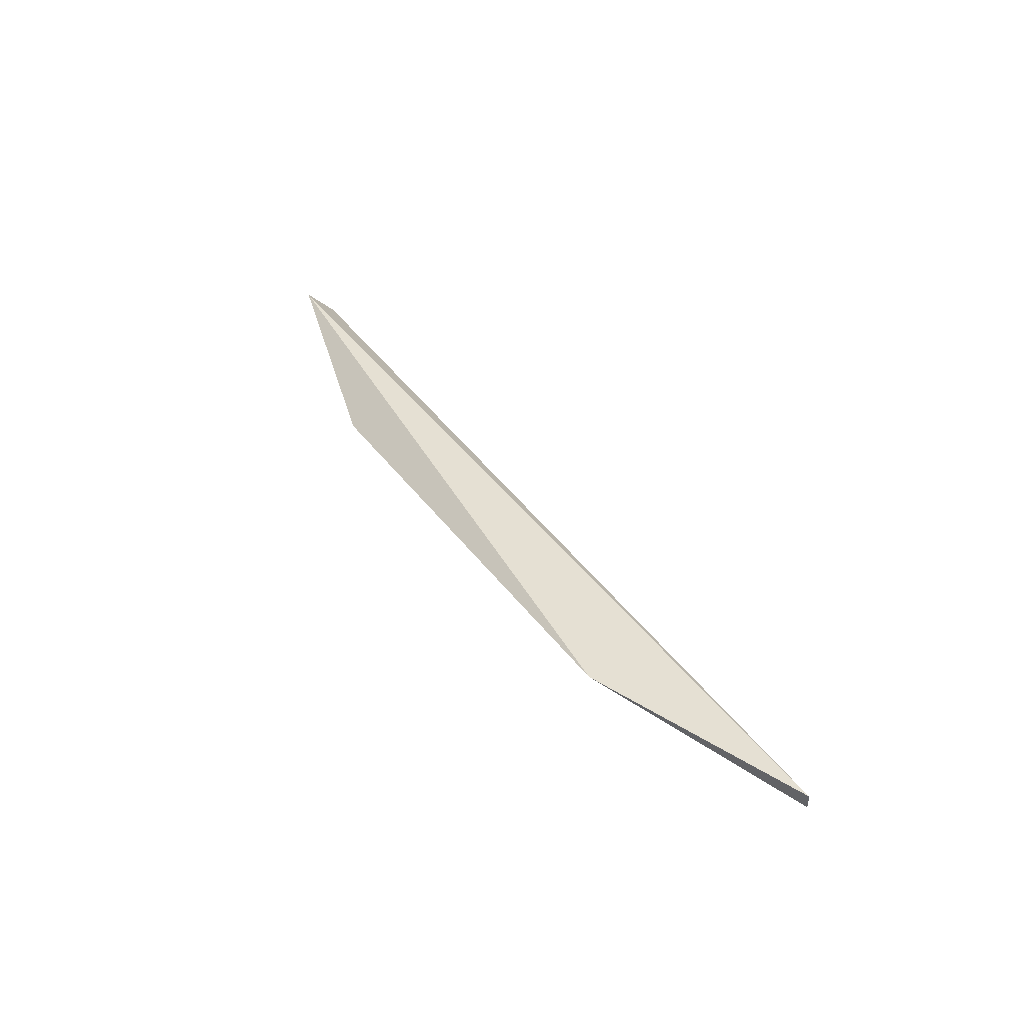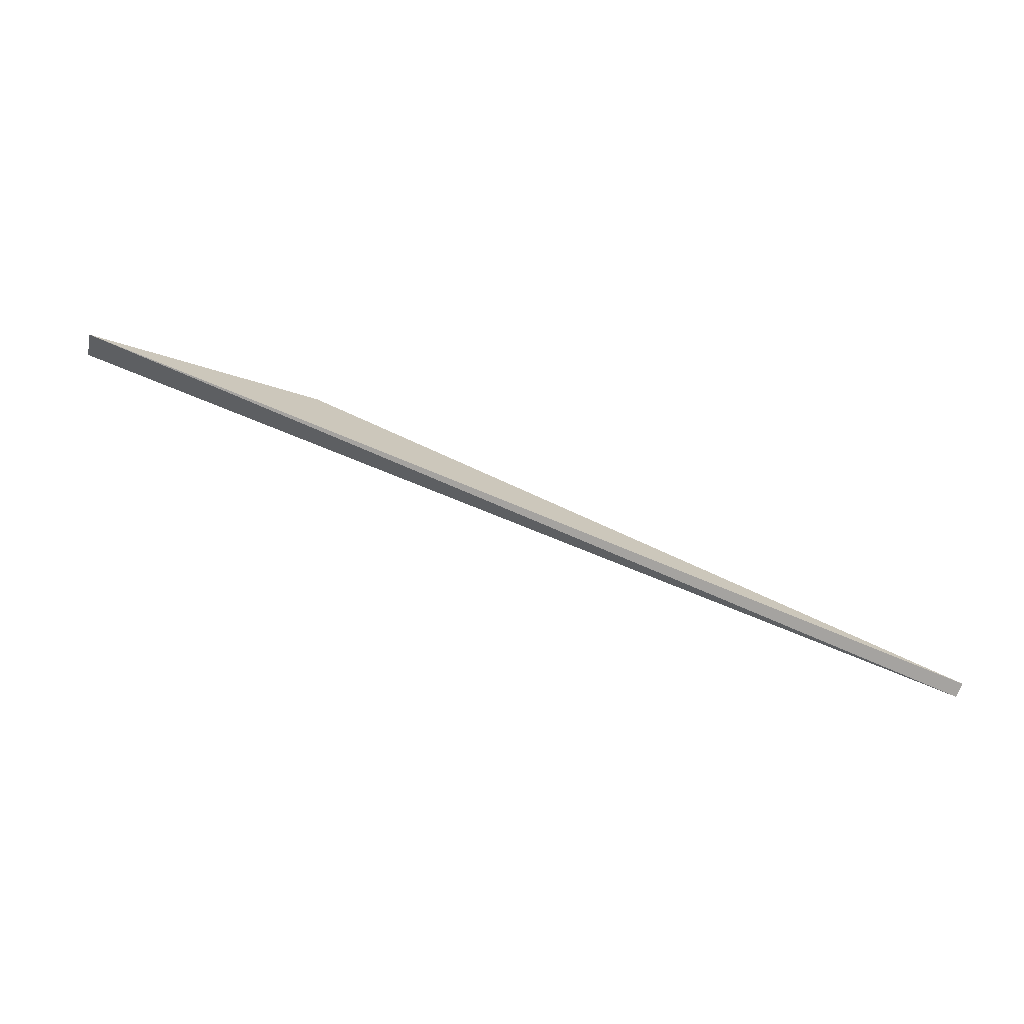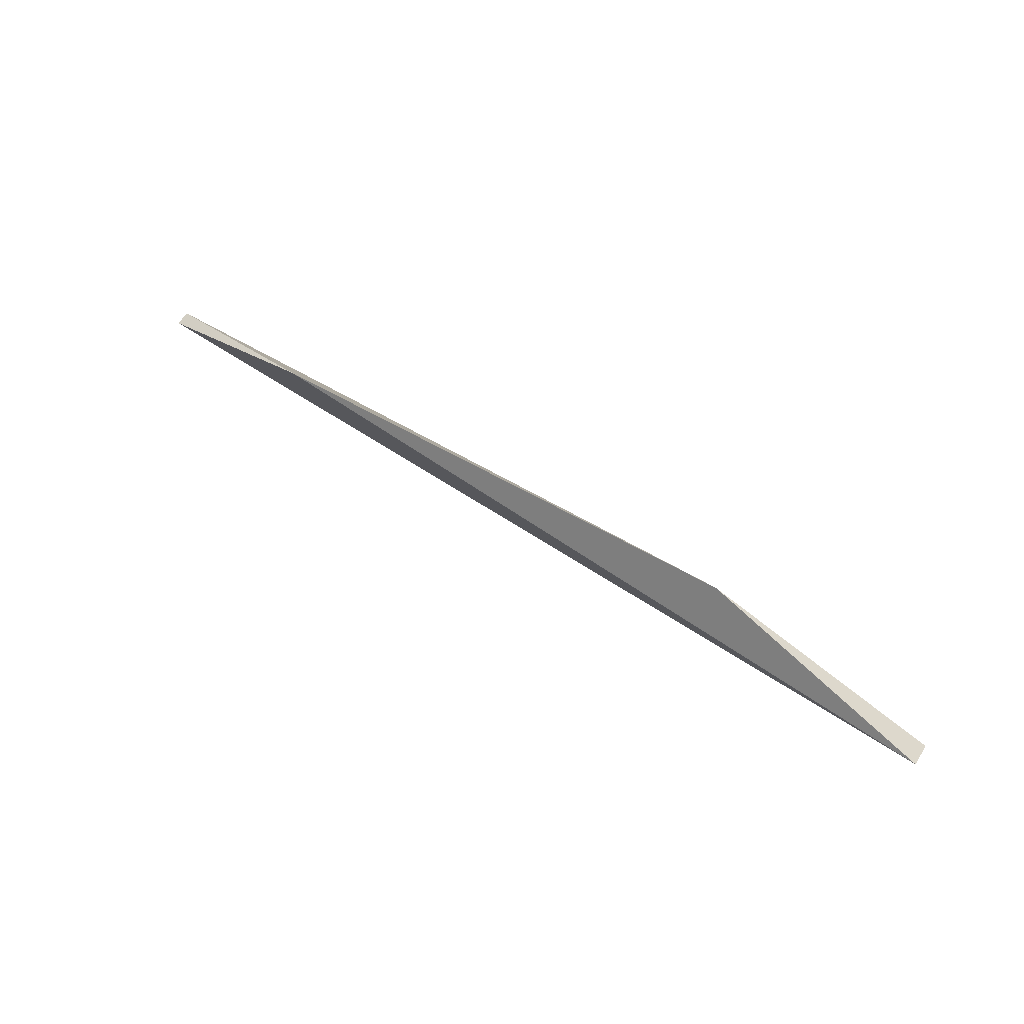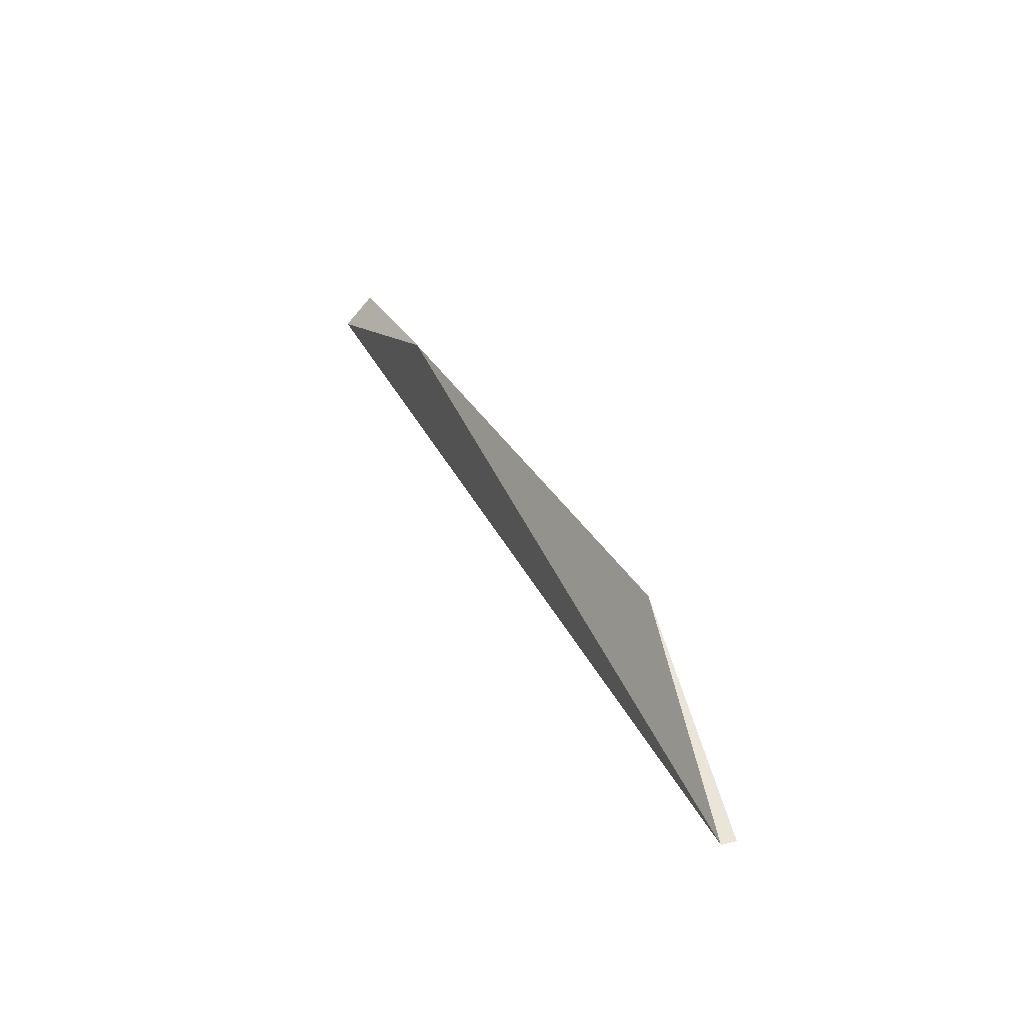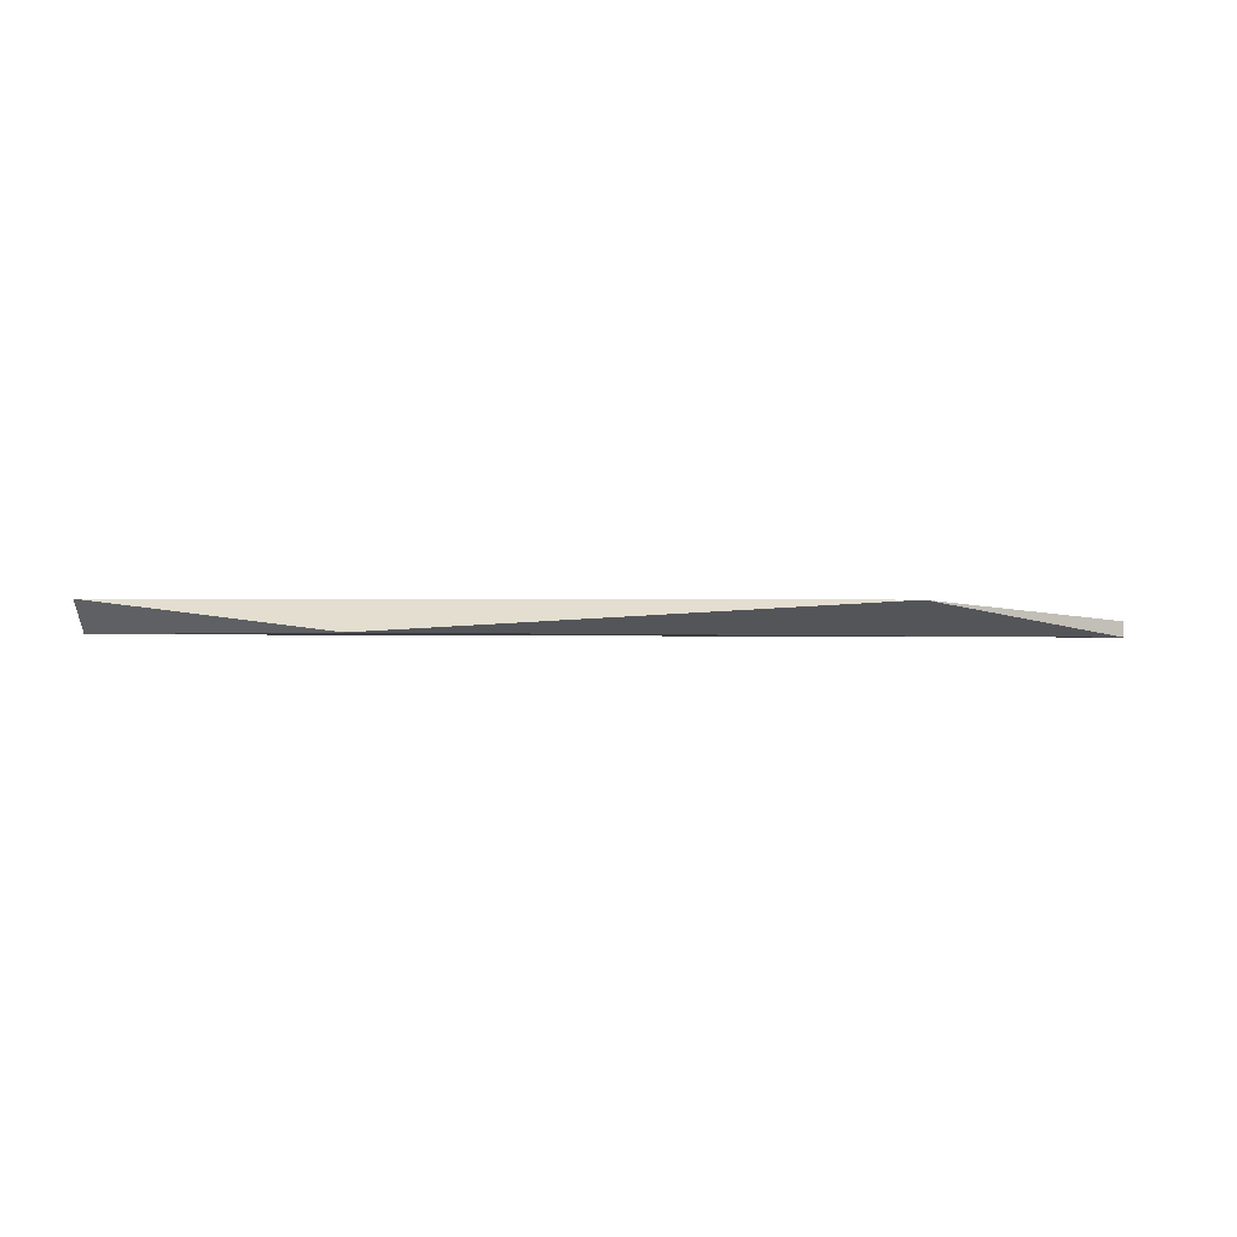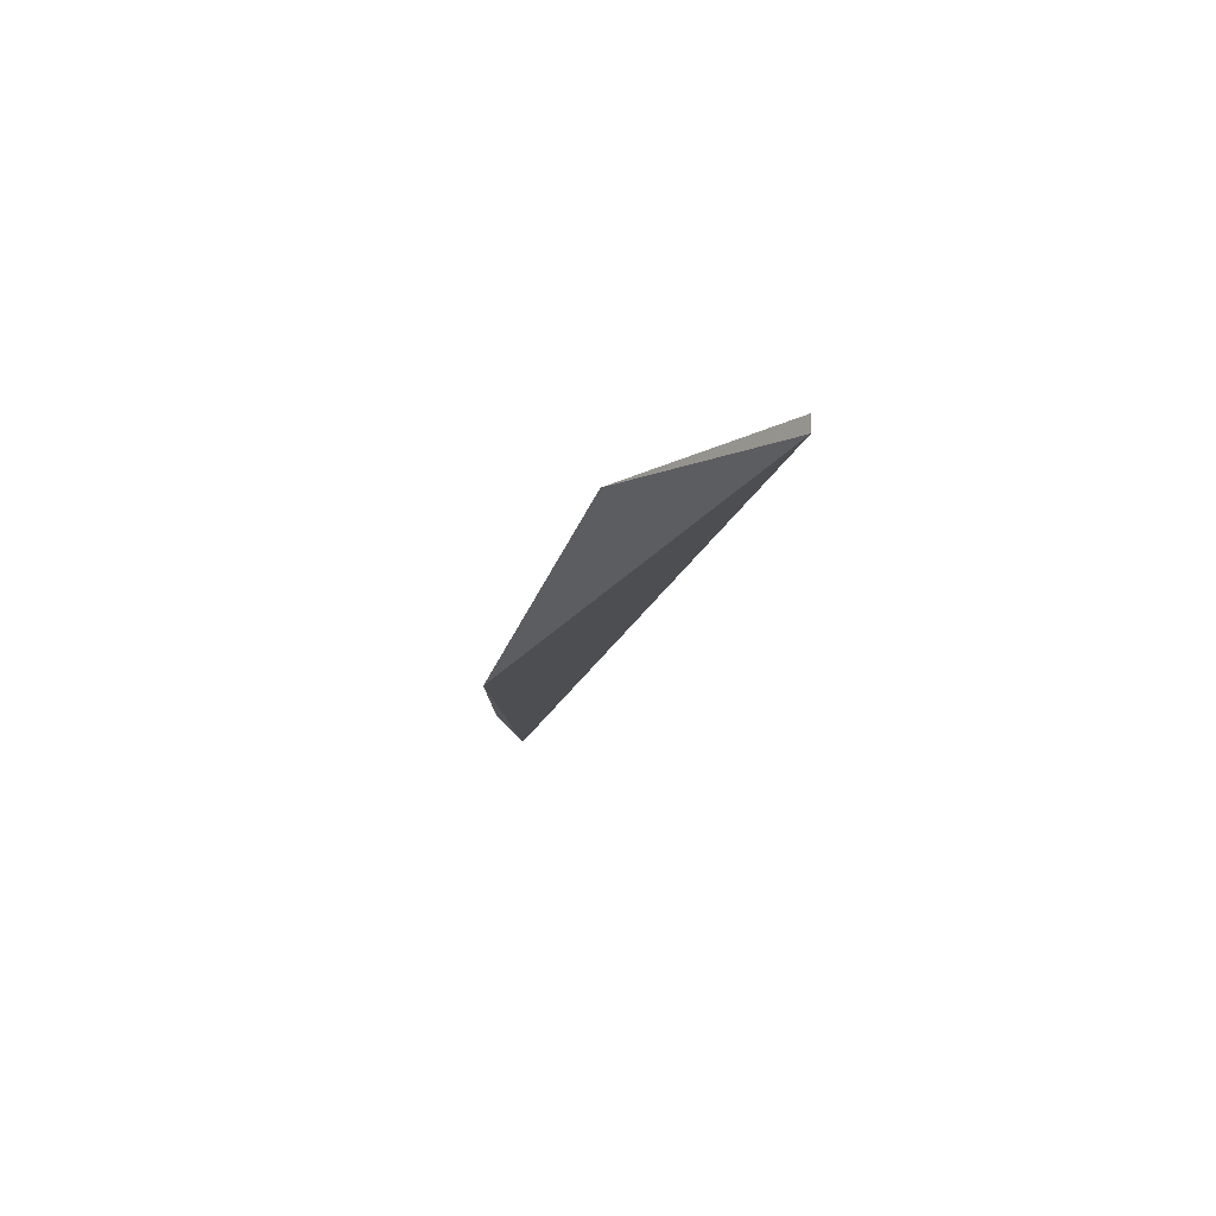
<metadata>
{"format":"obj","ext":"obj","renderer":"f3d","projection":"perspective","resolution":1024,"background":"white","views":[{"elev":40.6,"azim":69.4,"up":"+Y"},{"elev":-71.9,"azim":-19.5,"up":"+Z"},{"elev":69.0,"azim":-144.2,"up":"+Z"},{"elev":23.4,"azim":66.4,"up":"+Z"},{"elev":-1.9,"azim":3.9,"up":"+Y"},{"elev":-17.2,"azim":86.5,"up":"+Y"}]}
</metadata>
<code>
v 0.1312 0.3335 0.4019
v 0.06178 0.3293 0.4145
v 0.02813 0.3293 0.4082
v 0.02813 0.3335 0.4124
v 0.1585 0.3293 0.3829
v 0.1585 0.3314 0.3829
f 3 2 4
f 1 5 6
f 6 5 3
f 5 1 2
f 3 5 2
f 1 6 4
f 6 3 4
f 2 1 4

</code>
